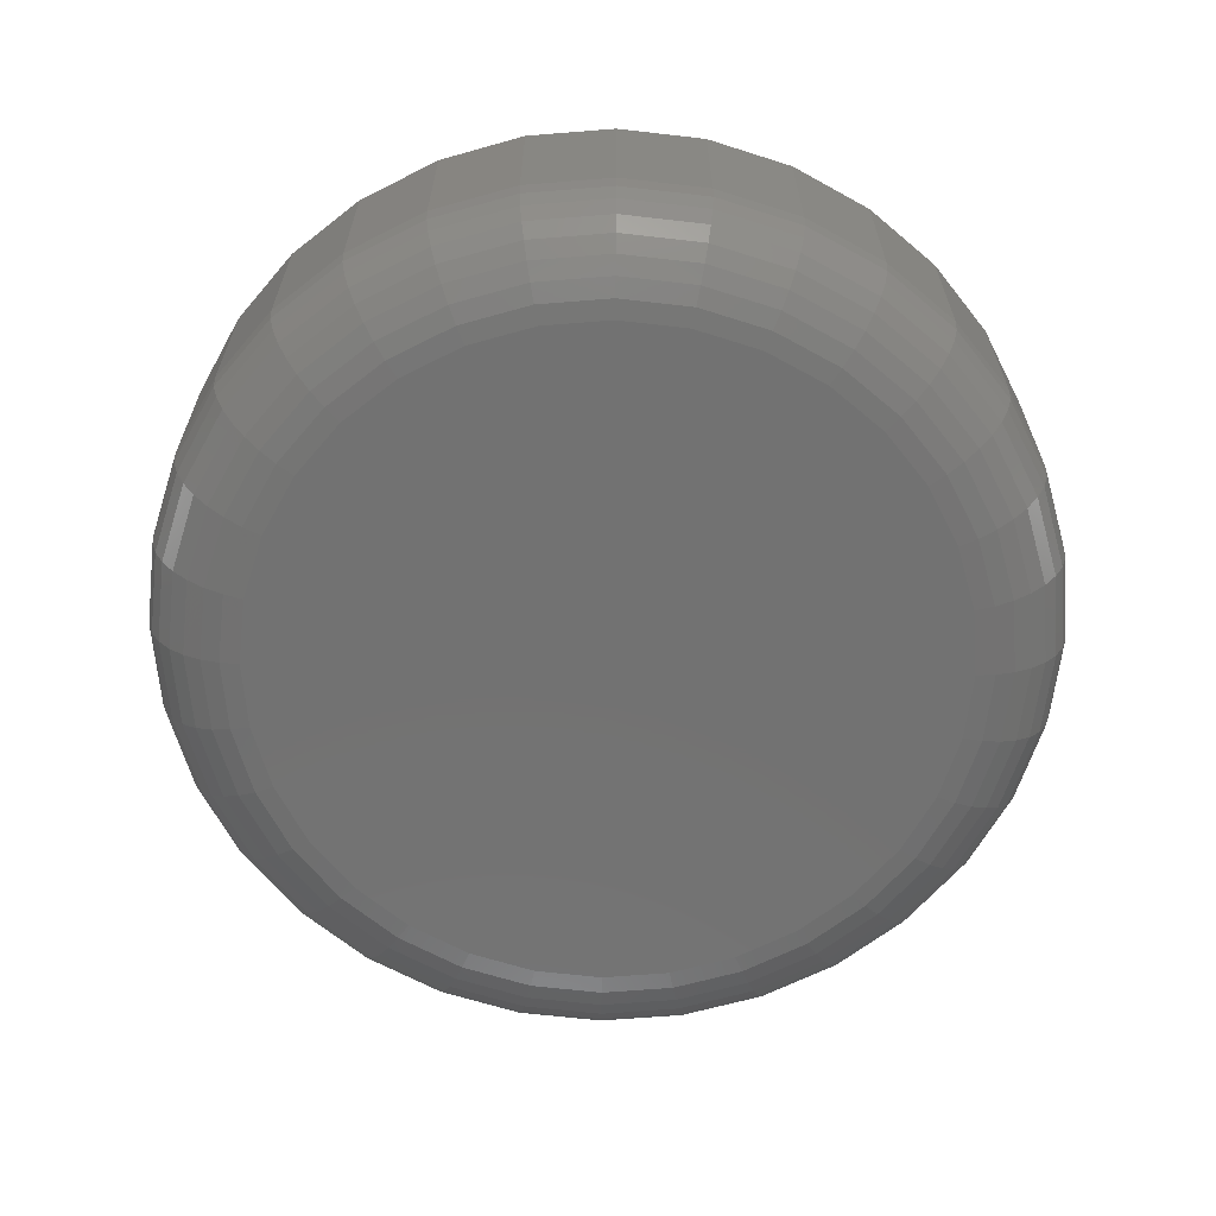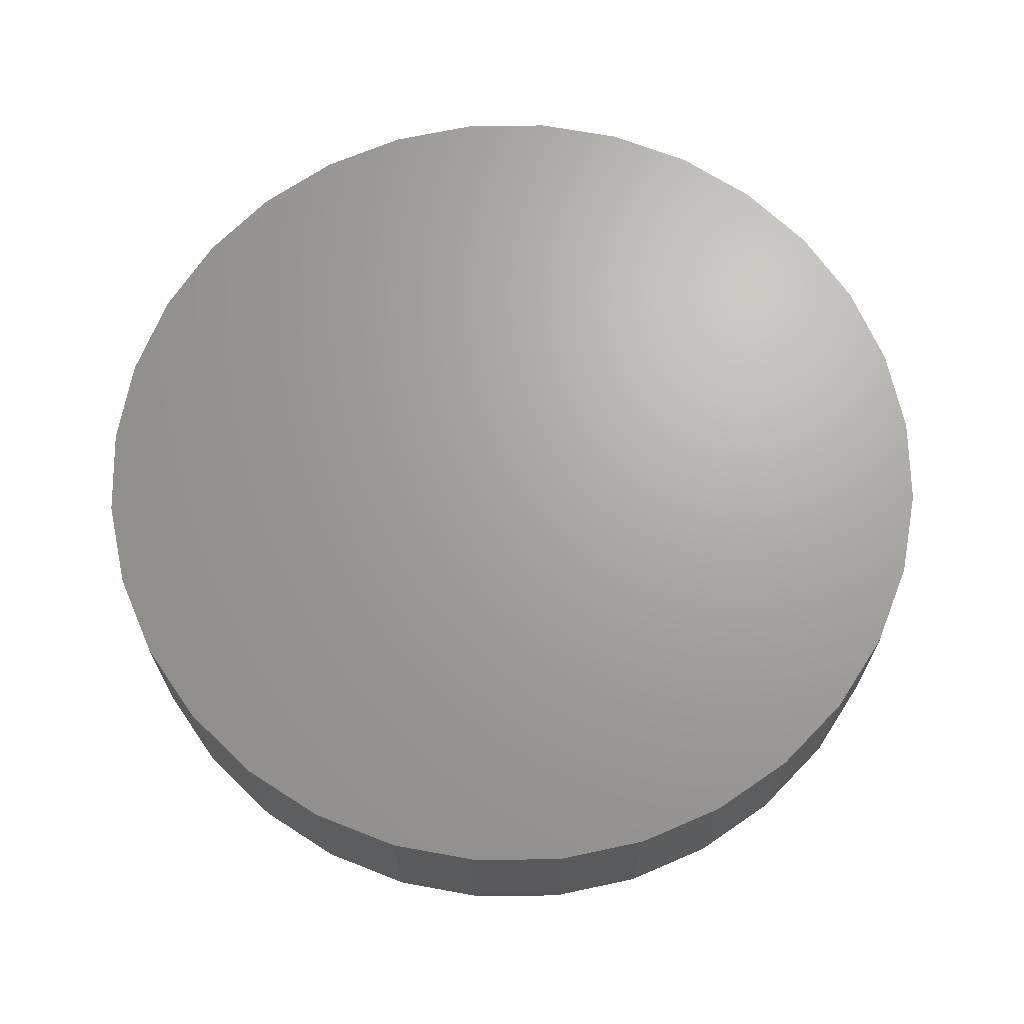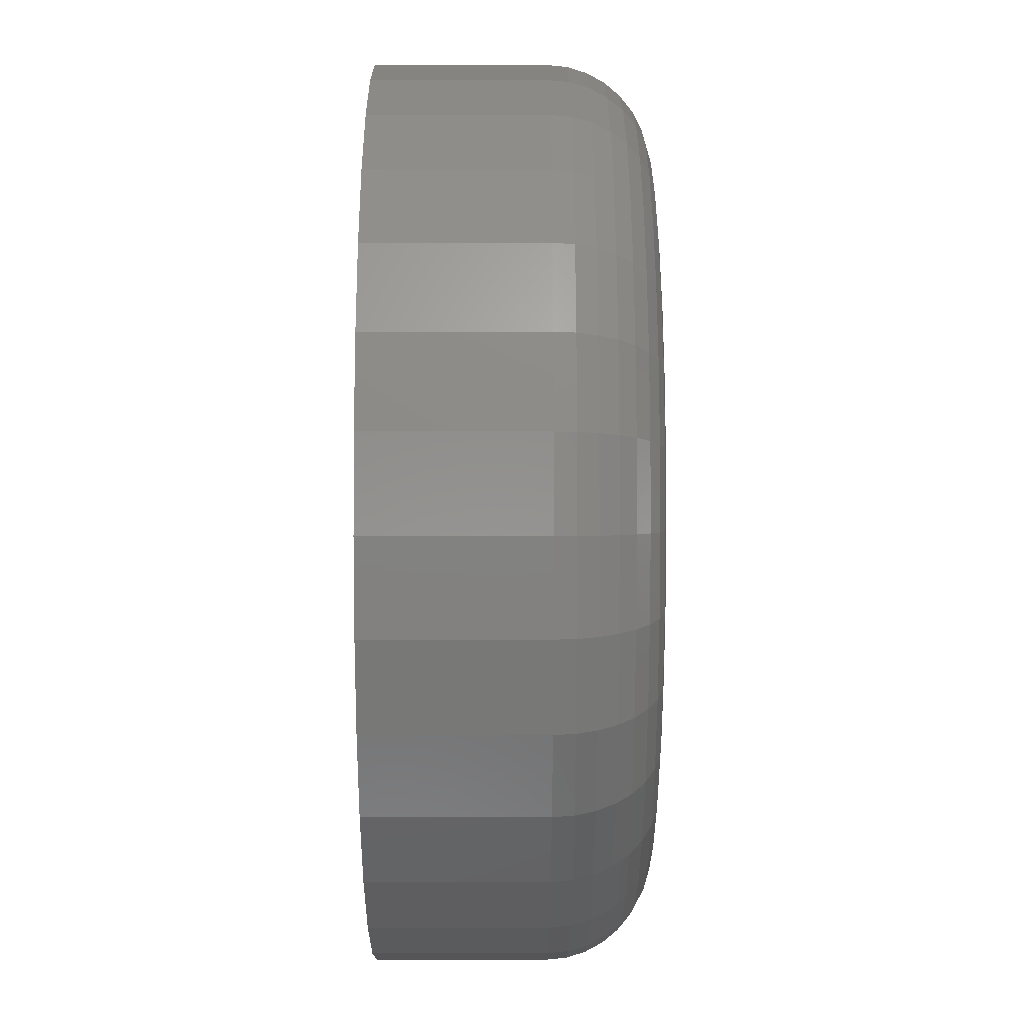
<metadata>
{"format":"stl","ext":"stl","renderer":"f3d","projection":"perspective","resolution":1024,"background":"white","views":[{"elev":-64.2,"azim":44.0,"up":"+Z"},{"elev":67.7,"azim":-29.0,"up":"+Z"},{"elev":2.6,"azim":89.8,"up":"+Y"}]}
</metadata>
<code>
# stl→obj: 320 verts, 636 faces
v 0.006086 0.1623 0
v 0.03776 0.1592 0
v -0.02558 0.1592 0
v -0.05604 0.15 0
v 0.06821 0.15 0
v 0.03776 -0.1592 0
v -0.02558 -0.1592 0
v 0.06821 -0.15 0
v 0.006086 -0.1623 0
v -0.05604 -0.15 0
v -0.0841 -0.135 0
v 0.09627 -0.135 0
v -0.1087 -0.1148 0
v 0.1209 -0.1148 0
v -0.1289 -0.09019 0
v 0.1411 -0.09019 0
v -0.1439 -0.06212 0
v 0.1561 -0.06212 0
v -0.1531 -0.03167 0
v 0.1653 -0.03167 0
v -0.1562 -2.065e-16 0
v 0.1684 -4.983e-17 0
v -0.1531 0.03167 0
v 0.1653 0.03167 0
v -0.1439 0.06212 0
v 0.1561 0.06212 0
v -0.1289 0.09019 0
v 0.1411 0.09019 0
v -0.1087 0.1148 0
v 0.1209 0.1148 0
v -0.0841 0.135 0
v 0.09627 0.135 0
v 0.2153 -2.371e-16 0.04688
v 0.2153 0 0.125
v 0.2113 -0.04081 0.04688
v 0.2113 -0.04081 0.125
v 0.1994 -0.08006 0.04688
v 0.1994 -0.08006 0.125
v 0.18 -0.1162 0.04688
v 0.18 -0.1162 0.125
v 0.154 -0.1479 0.04688
v 0.154 -0.1479 0.125
v 0.1223 -0.174 0.04688
v 0.1223 -0.174 0.125
v 0.08615 -0.1933 0.04688
v 0.08615 -0.1933 0.125
v 0.0469 -0.2052 0.04688
v 0.0469 -0.2052 0.125
v 0.006086 -0.2092 0.04688
v 0.006086 -0.2092 0.125
v -0.03473 -0.2052 0.04688
v -0.03473 -0.2052 0.125
v -0.07398 -0.1933 0.04688
v -0.07398 -0.1933 0.125
v -0.1101 -0.174 0.04688
v -0.1101 -0.174 0.125
v -0.1418 -0.1479 0.04688
v -0.1418 -0.1479 0.125
v -0.1679 -0.1162 0.04688
v -0.1679 -0.1162 0.125
v -0.1872 -0.08006 0.04688
v -0.1872 -0.08006 0.125
v -0.1991 -0.04081 0.04688
v -0.1991 -0.04081 0.125
v -0.2031 -6.729e-17 0.04688
v -0.2031 2.562e-17 0.125
v -0.1991 0.04081 0.04688
v -0.1991 0.04081 0.125
v -0.1872 0.08006 0.04688
v -0.1872 0.08006 0.125
v -0.1679 0.1162 0.04688
v -0.1679 0.1162 0.125
v -0.1418 0.1479 0.04688
v -0.1418 0.1479 0.125
v -0.1101 0.174 0.04688
v -0.1101 0.174 0.125
v -0.07398 0.1933 0.04688
v -0.07398 0.1933 0.125
v -0.03473 0.2052 0.04688
v -0.03473 0.2052 0.125
v 0.006086 0.2092 0.04688
v 0.006086 0.2092 0.125
v 0.0469 0.2052 0.04688
v 0.0469 0.2052 0.125
v 0.08615 0.1933 0.04688
v 0.08615 0.1933 0.125
v 0.1223 0.174 0.04688
v 0.1223 0.174 0.125
v 0.154 0.1479 0.04688
v 0.154 0.1479 0.125
v 0.18 0.1162 0.04688
v 0.18 0.1162 0.125
v 0.1994 0.08006 0.04688
v 0.1994 0.08006 0.125
v 0.2113 0.04081 0.04688
v 0.2113 0.04081 0.125
v -0.2022 -2.776e-16 0.03773
v -0.1982 0.04064 0.03773
v -0.1996 -2.776e-16 0.02894
v -0.1956 0.04012 0.02894
v -0.1952 -2.776e-16 0.02083
v -0.1914 0.03927 0.02083
v -0.1894 -2.359e-16 0.01373
v -0.1856 0.03814 0.01373
v -0.1823 -2.498e-16 0.0079
v -0.1787 0.03675 0.0079
v -0.1742 -2.498e-16 0.003568
v -0.1707 0.03517 0.003568
v -0.1654 -2.359e-16 0.0009007
v -0.1621 0.03345 0.0009007
v 0.2104 0.04064 0.03773
v 0.2144 1.527e-16 0.03773
v 0.2078 0.04012 0.02894
v 0.2117 1.527e-16 0.02894
v 0.2035 0.03927 0.02083
v 0.2074 1.388e-16 0.02083
v 0.1978 0.03814 0.01373
v 0.2016 1.249e-16 0.01373
v 0.1908 0.03675 0.0079
v 0.1945 1.11e-16 0.0079
v 0.1829 0.03517 0.003568
v 0.1864 1.249e-16 0.003568
v 0.1743 0.03345 0.0009007
v 0.1776 1.249e-16 0.0009007
v 0.1985 0.07972 0.03773
v 0.1961 0.0787 0.02894
v 0.1921 0.07704 0.02083
v 0.1867 0.07481 0.01373
v 0.1801 0.07209 0.0079
v 0.1726 0.06899 0.003568
v 0.1645 0.06562 0.0009007
v 0.1793 0.1157 0.03773
v 0.1771 0.1142 0.02894
v 0.1735 0.1118 0.02083
v 0.1686 0.1086 0.01373
v 0.1627 0.1047 0.0079
v 0.156 0.1002 0.003568
v 0.1487 0.09527 0.0009007
v 0.1534 0.1473 0.03773
v 0.1515 0.1454 0.02894
v 0.1484 0.1423 0.02083
v 0.1443 0.1382 0.01373
v 0.1393 0.1332 0.0079
v 0.1336 0.1275 0.003568
v 0.1273 0.1213 0.0009007
v 0.1218 0.1732 0.03773
v 0.1203 0.171 0.02894
v 0.1179 0.1674 0.02083
v 0.1147 0.1625 0.01373
v 0.1107 0.1566 0.0079
v 0.1062 0.1499 0.003568
v 0.1014 0.1426 0.0009007
v 0.0858 0.1925 0.03773
v 0.08478 0.19 0.02894
v 0.08312 0.186 0.02083
v 0.08089 0.1806 0.01373
v 0.07817 0.174 0.0079
v 0.07507 0.1666 0.003568
v 0.07171 0.1584 0.0009007
v 0.04672 0.2043 0.03773
v 0.0462 0.2017 0.02894
v 0.04536 0.1974 0.02083
v 0.04422 0.1917 0.01373
v 0.04284 0.1848 0.0079
v 0.04126 0.1768 0.003568
v 0.03954 0.1682 0.0009007
v 0.006086 0.2083 0.03773
v 0.006086 0.2056 0.02894
v 0.006086 0.2013 0.02083
v 0.006086 0.1955 0.01373
v 0.006086 0.1884 0.0079
v 0.006086 0.1803 0.003568
v 0.006086 0.1715 0.0009007
v -0.03455 0.2043 0.03773
v -0.03403 0.2017 0.02894
v -0.03319 0.1974 0.02083
v -0.03205 0.1917 0.01373
v -0.03067 0.1848 0.0079
v -0.02908 0.1768 0.003568
v -0.02737 0.1682 0.0009007
v -0.07363 0.1925 0.03773
v -0.07261 0.19 0.02894
v -0.07095 0.186 0.02083
v -0.06872 0.1806 0.01373
v -0.066 0.174 0.0079
v -0.0629 0.1666 0.003568
v -0.05954 0.1584 0.0009007
v -0.1096 0.1732 0.03773
v -0.1082 0.171 0.02894
v -0.1058 0.1674 0.02083
v -0.1025 0.1625 0.01373
v -0.09857 0.1566 0.0079
v -0.09407 0.1499 0.003568
v -0.08918 0.1426 0.0009007
v -0.1412 0.1473 0.03773
v -0.1393 0.1454 0.02894
v -0.1363 0.1423 0.02083
v -0.1321 0.1382 0.01373
v -0.1271 0.1332 0.0079
v -0.1214 0.1275 0.003568
v -0.1152 0.1213 0.0009007
v -0.1671 0.1157 0.03773
v -0.1649 0.1142 0.02894
v -0.1613 0.1118 0.02083
v -0.1565 0.1086 0.01373
v -0.1505 0.1047 0.0079
v -0.1438 0.1002 0.003568
v -0.1365 0.09527 0.0009007
v -0.1864 0.07972 0.03773
v -0.1839 0.0787 0.02894
v -0.1799 0.07704 0.02083
v -0.1745 0.07481 0.01373
v -0.168 0.07209 0.0079
v -0.1605 0.06899 0.003568
v -0.1523 0.06562 0.0009007
v 0.2104 -0.04064 0.03773
v 0.2078 -0.04012 0.02894
v 0.2035 -0.03927 0.02083
v 0.1978 -0.03814 0.01373
v 0.1908 -0.03675 0.0079
v 0.1829 -0.03517 0.003568
v 0.1743 -0.03345 0.0009007
v -0.1982 -0.04064 0.03773
v -0.1956 -0.04012 0.02894
v -0.1914 -0.03927 0.02083
v -0.1856 -0.03814 0.01373
v -0.1787 -0.03675 0.0079
v -0.1707 -0.03517 0.003568
v -0.1621 -0.03345 0.0009007
v -0.1864 -0.07972 0.03773
v -0.1839 -0.0787 0.02894
v -0.1799 -0.07704 0.02083
v -0.1745 -0.07481 0.01373
v -0.168 -0.07209 0.0079
v -0.1605 -0.06899 0.003568
v -0.1523 -0.06562 0.0009007
v -0.1671 -0.1157 0.03773
v -0.1649 -0.1142 0.02894
v -0.1613 -0.1118 0.02083
v -0.1565 -0.1086 0.01373
v -0.1505 -0.1047 0.0079
v -0.1438 -0.1002 0.003568
v -0.1365 -0.09527 0.0009007
v -0.1412 -0.1473 0.03773
v -0.1393 -0.1454 0.02894
v -0.1363 -0.1423 0.02083
v -0.1321 -0.1382 0.01373
v -0.1271 -0.1332 0.0079
v -0.1214 -0.1275 0.003568
v -0.1152 -0.1213 0.0009007
v -0.1096 -0.1732 0.03773
v -0.1082 -0.171 0.02894
v -0.1058 -0.1674 0.02083
v -0.1025 -0.1625 0.01373
v -0.09857 -0.1566 0.0079
v -0.09407 -0.1499 0.003568
v -0.08918 -0.1426 0.0009007
v -0.07363 -0.1925 0.03773
v -0.07261 -0.19 0.02894
v -0.07095 -0.186 0.02083
v -0.06872 -0.1806 0.01373
v -0.066 -0.174 0.0079
v -0.0629 -0.1666 0.003568
v -0.05954 -0.1584 0.0009007
v -0.03455 -0.2043 0.03773
v -0.03403 -0.2017 0.02894
v -0.03319 -0.1974 0.02083
v -0.03205 -0.1917 0.01373
v -0.03067 -0.1848 0.0079
v -0.02908 -0.1768 0.003568
v -0.02737 -0.1682 0.0009007
v 0.006086 -0.2083 0.03773
v 0.006086 -0.2056 0.02894
v 0.006086 -0.2013 0.02083
v 0.006086 -0.1955 0.01373
v 0.006086 -0.1884 0.0079
v 0.006086 -0.1803 0.003568
v 0.006086 -0.1715 0.0009007
v 0.04672 -0.2043 0.03773
v 0.0462 -0.2017 0.02894
v 0.04536 -0.1974 0.02083
v 0.04422 -0.1917 0.01373
v 0.04284 -0.1848 0.0079
v 0.04126 -0.1768 0.003568
v 0.03954 -0.1682 0.0009007
v 0.0858 -0.1925 0.03773
v 0.08478 -0.19 0.02894
v 0.08312 -0.186 0.02083
v 0.08089 -0.1806 0.01373
v 0.07817 -0.174 0.0079
v 0.07507 -0.1666 0.003568
v 0.07171 -0.1584 0.0009007
v 0.1218 -0.1732 0.03773
v 0.1203 -0.171 0.02894
v 0.1179 -0.1674 0.02083
v 0.1147 -0.1625 0.01373
v 0.1107 -0.1566 0.0079
v 0.1062 -0.1499 0.003568
v 0.1014 -0.1426 0.0009007
v 0.1534 -0.1473 0.03773
v 0.1515 -0.1454 0.02894
v 0.1484 -0.1423 0.02083
v 0.1443 -0.1382 0.01373
v 0.1393 -0.1332 0.0079
v 0.1336 -0.1275 0.003568
v 0.1273 -0.1213 0.0009007
v 0.1793 -0.1157 0.03773
v 0.1771 -0.1142 0.02894
v 0.1735 -0.1118 0.02083
v 0.1686 -0.1086 0.01373
v 0.1627 -0.1047 0.0079
v 0.156 -0.1002 0.003568
v 0.1487 -0.09527 0.0009007
v 0.1985 -0.07972 0.03773
v 0.1961 -0.0787 0.02894
v 0.1921 -0.07704 0.02083
v 0.1867 -0.07481 0.01373
v 0.1801 -0.07209 0.0079
v 0.1726 -0.06899 0.003568
v 0.1645 -0.06562 0.0009007
f 1 2 3
f 4 3 2
f 5 4 2
f 6 7 8
f 9 7 6
f 7 10 8
f 8 10 11
f 8 11 12
f 12 11 13
f 12 13 14
f 14 13 15
f 14 15 16
f 16 15 17
f 16 17 18
f 18 17 19
f 18 19 20
f 20 19 21
f 20 21 22
f 22 21 23
f 22 23 24
f 24 23 25
f 24 25 26
f 26 25 27
f 26 27 28
f 28 27 29
f 28 29 30
f 30 29 31
f 30 31 32
f 32 31 4
f 32 4 5
f 33 34 35
f 35 34 36
f 35 36 37
f 37 36 38
f 37 38 39
f 39 38 40
f 39 40 41
f 41 40 42
f 41 42 43
f 43 42 44
f 43 44 45
f 45 44 46
f 45 46 47
f 47 46 48
f 47 48 49
f 49 48 50
f 49 50 51
f 51 50 52
f 51 52 53
f 53 52 54
f 53 54 55
f 55 54 56
f 55 56 57
f 57 56 58
f 57 58 59
f 59 58 60
f 59 60 61
f 61 60 62
f 61 62 63
f 63 62 64
f 63 64 65
f 65 64 66
f 65 66 67
f 67 66 68
f 67 68 69
f 69 68 70
f 69 70 71
f 71 70 72
f 71 72 73
f 73 72 74
f 73 74 75
f 75 74 76
f 75 76 77
f 77 76 78
f 77 78 79
f 79 78 80
f 79 80 81
f 81 80 82
f 81 82 83
f 83 82 84
f 83 84 85
f 85 84 86
f 85 86 87
f 87 86 88
f 87 88 89
f 89 88 90
f 89 90 91
f 91 90 92
f 91 92 93
f 93 92 94
f 93 94 95
f 95 94 96
f 95 96 33
f 33 96 34
f 65 67 97
f 97 67 98
f 97 98 99
f 99 98 100
f 99 100 101
f 101 100 102
f 101 102 103
f 103 102 104
f 103 104 105
f 105 104 106
f 105 106 107
f 107 106 108
f 107 108 109
f 109 108 110
f 109 110 21
f 21 110 23
f 95 33 111
f 111 33 112
f 111 112 113
f 113 112 114
f 113 114 115
f 115 114 116
f 115 116 117
f 117 116 118
f 117 118 119
f 119 118 120
f 119 120 121
f 121 120 122
f 121 122 123
f 123 122 124
f 123 124 24
f 24 124 22
f 93 95 125
f 125 95 111
f 125 111 126
f 126 111 113
f 126 113 127
f 127 113 115
f 127 115 128
f 128 115 117
f 128 117 129
f 129 117 119
f 129 119 130
f 130 119 121
f 130 121 131
f 131 121 123
f 131 123 26
f 26 123 24
f 91 93 132
f 132 93 125
f 132 125 133
f 133 125 126
f 133 126 134
f 134 126 127
f 134 127 135
f 135 127 128
f 135 128 136
f 136 128 129
f 136 129 137
f 137 129 130
f 137 130 138
f 138 130 131
f 138 131 28
f 28 131 26
f 89 91 139
f 139 91 132
f 139 132 140
f 140 132 133
f 140 133 141
f 141 133 134
f 141 134 142
f 142 134 135
f 142 135 143
f 143 135 136
f 143 136 144
f 144 136 137
f 144 137 145
f 145 137 138
f 145 138 30
f 30 138 28
f 87 89 146
f 146 89 139
f 146 139 147
f 147 139 140
f 147 140 148
f 148 140 141
f 148 141 149
f 149 141 142
f 149 142 150
f 150 142 143
f 150 143 151
f 151 143 144
f 151 144 152
f 152 144 145
f 152 145 32
f 32 145 30
f 85 87 153
f 153 87 146
f 153 146 154
f 154 146 147
f 154 147 155
f 155 147 148
f 155 148 156
f 156 148 149
f 156 149 157
f 157 149 150
f 157 150 158
f 158 150 151
f 158 151 159
f 159 151 152
f 159 152 5
f 5 152 32
f 83 85 160
f 160 85 153
f 160 153 161
f 161 153 154
f 161 154 162
f 162 154 155
f 162 155 163
f 163 155 156
f 163 156 164
f 164 156 157
f 164 157 165
f 165 157 158
f 165 158 166
f 166 158 159
f 166 159 2
f 2 159 5
f 81 83 167
f 167 83 160
f 167 160 168
f 168 160 161
f 168 161 169
f 169 161 162
f 169 162 170
f 170 162 163
f 170 163 171
f 171 163 164
f 171 164 172
f 172 164 165
f 172 165 173
f 173 165 166
f 173 166 1
f 1 166 2
f 79 81 174
f 174 81 167
f 174 167 175
f 175 167 168
f 175 168 176
f 176 168 169
f 176 169 177
f 177 169 170
f 177 170 178
f 178 170 171
f 178 171 179
f 179 171 172
f 179 172 180
f 180 172 173
f 180 173 3
f 3 173 1
f 77 79 181
f 181 79 174
f 181 174 182
f 182 174 175
f 182 175 183
f 183 175 176
f 183 176 184
f 184 176 177
f 184 177 185
f 185 177 178
f 185 178 186
f 186 178 179
f 186 179 187
f 187 179 180
f 187 180 4
f 4 180 3
f 75 77 188
f 188 77 181
f 188 181 189
f 189 181 182
f 189 182 190
f 190 182 183
f 190 183 191
f 191 183 184
f 191 184 192
f 192 184 185
f 192 185 193
f 193 185 186
f 193 186 194
f 194 186 187
f 194 187 31
f 31 187 4
f 73 75 195
f 195 75 188
f 195 188 196
f 196 188 189
f 196 189 197
f 197 189 190
f 197 190 198
f 198 190 191
f 198 191 199
f 199 191 192
f 199 192 200
f 200 192 193
f 200 193 201
f 201 193 194
f 201 194 29
f 29 194 31
f 71 73 202
f 202 73 195
f 202 195 203
f 203 195 196
f 203 196 204
f 204 196 197
f 204 197 205
f 205 197 198
f 205 198 206
f 206 198 199
f 206 199 207
f 207 199 200
f 207 200 208
f 208 200 201
f 208 201 27
f 27 201 29
f 69 71 209
f 209 71 202
f 209 202 210
f 210 202 203
f 210 203 211
f 211 203 204
f 211 204 212
f 212 204 205
f 212 205 213
f 213 205 206
f 213 206 214
f 214 206 207
f 214 207 215
f 215 207 208
f 215 208 25
f 25 208 27
f 67 69 98
f 98 69 209
f 98 209 100
f 100 209 210
f 100 210 102
f 102 210 211
f 102 211 104
f 104 211 212
f 104 212 106
f 106 212 213
f 106 213 108
f 108 213 214
f 108 214 110
f 110 214 215
f 110 215 23
f 23 215 25
f 33 35 112
f 112 35 216
f 112 216 114
f 114 216 217
f 114 217 116
f 116 217 218
f 116 218 118
f 118 218 219
f 118 219 120
f 120 219 220
f 120 220 122
f 122 220 221
f 122 221 124
f 124 221 222
f 124 222 22
f 22 222 20
f 63 65 223
f 223 65 97
f 223 97 224
f 224 97 99
f 224 99 225
f 225 99 101
f 225 101 226
f 226 101 103
f 226 103 227
f 227 103 105
f 227 105 228
f 228 105 107
f 228 107 229
f 229 107 109
f 229 109 19
f 19 109 21
f 61 63 230
f 230 63 223
f 230 223 231
f 231 223 224
f 231 224 232
f 232 224 225
f 232 225 233
f 233 225 226
f 233 226 234
f 234 226 227
f 234 227 235
f 235 227 228
f 235 228 236
f 236 228 229
f 236 229 17
f 17 229 19
f 59 61 237
f 237 61 230
f 237 230 238
f 238 230 231
f 238 231 239
f 239 231 232
f 239 232 240
f 240 232 233
f 240 233 241
f 241 233 234
f 241 234 242
f 242 234 235
f 242 235 243
f 243 235 236
f 243 236 15
f 15 236 17
f 57 59 244
f 244 59 237
f 244 237 245
f 245 237 238
f 245 238 246
f 246 238 239
f 246 239 247
f 247 239 240
f 247 240 248
f 248 240 241
f 248 241 249
f 249 241 242
f 249 242 250
f 250 242 243
f 250 243 13
f 13 243 15
f 55 57 251
f 251 57 244
f 251 244 252
f 252 244 245
f 252 245 253
f 253 245 246
f 253 246 254
f 254 246 247
f 254 247 255
f 255 247 248
f 255 248 256
f 256 248 249
f 256 249 257
f 257 249 250
f 257 250 11
f 11 250 13
f 53 55 258
f 258 55 251
f 258 251 259
f 259 251 252
f 259 252 260
f 260 252 253
f 260 253 261
f 261 253 254
f 261 254 262
f 262 254 255
f 262 255 263
f 263 255 256
f 263 256 264
f 264 256 257
f 264 257 10
f 10 257 11
f 51 53 265
f 265 53 258
f 265 258 266
f 266 258 259
f 266 259 267
f 267 259 260
f 267 260 268
f 268 260 261
f 268 261 269
f 269 261 262
f 269 262 270
f 270 262 263
f 270 263 271
f 271 263 264
f 271 264 7
f 7 264 10
f 49 51 272
f 272 51 265
f 272 265 273
f 273 265 266
f 273 266 274
f 274 266 267
f 274 267 275
f 275 267 268
f 275 268 276
f 276 268 269
f 276 269 277
f 277 269 270
f 277 270 278
f 278 270 271
f 278 271 9
f 9 271 7
f 47 49 279
f 279 49 272
f 279 272 280
f 280 272 273
f 280 273 281
f 281 273 274
f 281 274 282
f 282 274 275
f 282 275 283
f 283 275 276
f 283 276 284
f 284 276 277
f 284 277 285
f 285 277 278
f 285 278 6
f 6 278 9
f 45 47 286
f 286 47 279
f 286 279 287
f 287 279 280
f 287 280 288
f 288 280 281
f 288 281 289
f 289 281 282
f 289 282 290
f 290 282 283
f 290 283 291
f 291 283 284
f 291 284 292
f 292 284 285
f 292 285 8
f 8 285 6
f 43 45 293
f 293 45 286
f 293 286 294
f 294 286 287
f 294 287 295
f 295 287 288
f 295 288 296
f 296 288 289
f 296 289 297
f 297 289 290
f 297 290 298
f 298 290 291
f 298 291 299
f 299 291 292
f 299 292 12
f 12 292 8
f 41 43 300
f 300 43 293
f 300 293 301
f 301 293 294
f 301 294 302
f 302 294 295
f 302 295 303
f 303 295 296
f 303 296 304
f 304 296 297
f 304 297 305
f 305 297 298
f 305 298 306
f 306 298 299
f 306 299 14
f 14 299 12
f 39 41 307
f 307 41 300
f 307 300 308
f 308 300 301
f 308 301 309
f 309 301 302
f 309 302 310
f 310 302 303
f 310 303 311
f 311 303 304
f 311 304 312
f 312 304 305
f 312 305 313
f 313 305 306
f 313 306 16
f 16 306 14
f 37 39 314
f 314 39 307
f 314 307 315
f 315 307 308
f 315 308 316
f 316 308 309
f 316 309 317
f 317 309 310
f 317 310 318
f 318 310 311
f 318 311 319
f 319 311 312
f 319 312 320
f 320 312 313
f 320 313 18
f 18 313 16
f 35 37 216
f 216 37 314
f 216 314 217
f 217 314 315
f 217 315 218
f 218 315 316
f 218 316 219
f 219 316 317
f 219 317 220
f 220 317 318
f 220 318 221
f 221 318 319
f 221 319 222
f 222 319 320
f 222 320 20
f 20 320 18
f 80 84 82
f 84 80 78
f 84 78 86
f 46 52 48
f 48 52 50
f 86 78 88
f 88 78 76
f 88 76 90
f 90 76 74
f 90 74 92
f 92 74 72
f 92 72 94
f 94 72 70
f 94 70 96
f 96 70 68
f 96 68 34
f 34 68 66
f 34 66 36
f 36 66 64
f 36 64 38
f 38 64 62
f 38 62 40
f 40 62 60
f 40 60 42
f 42 60 58
f 42 58 44
f 44 58 56
f 44 56 46
f 46 56 54
f 46 54 52

</code>
